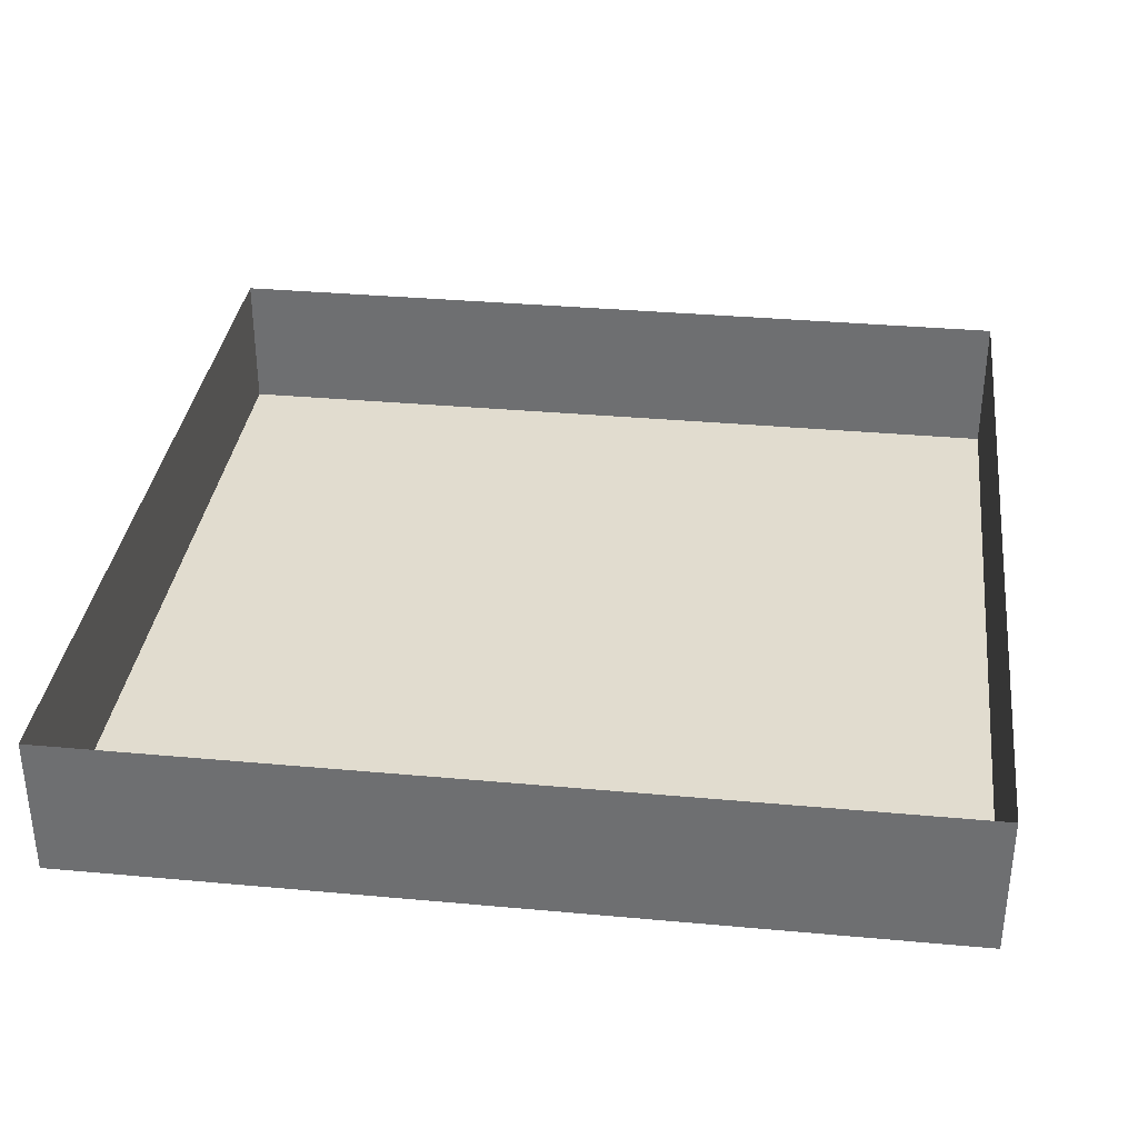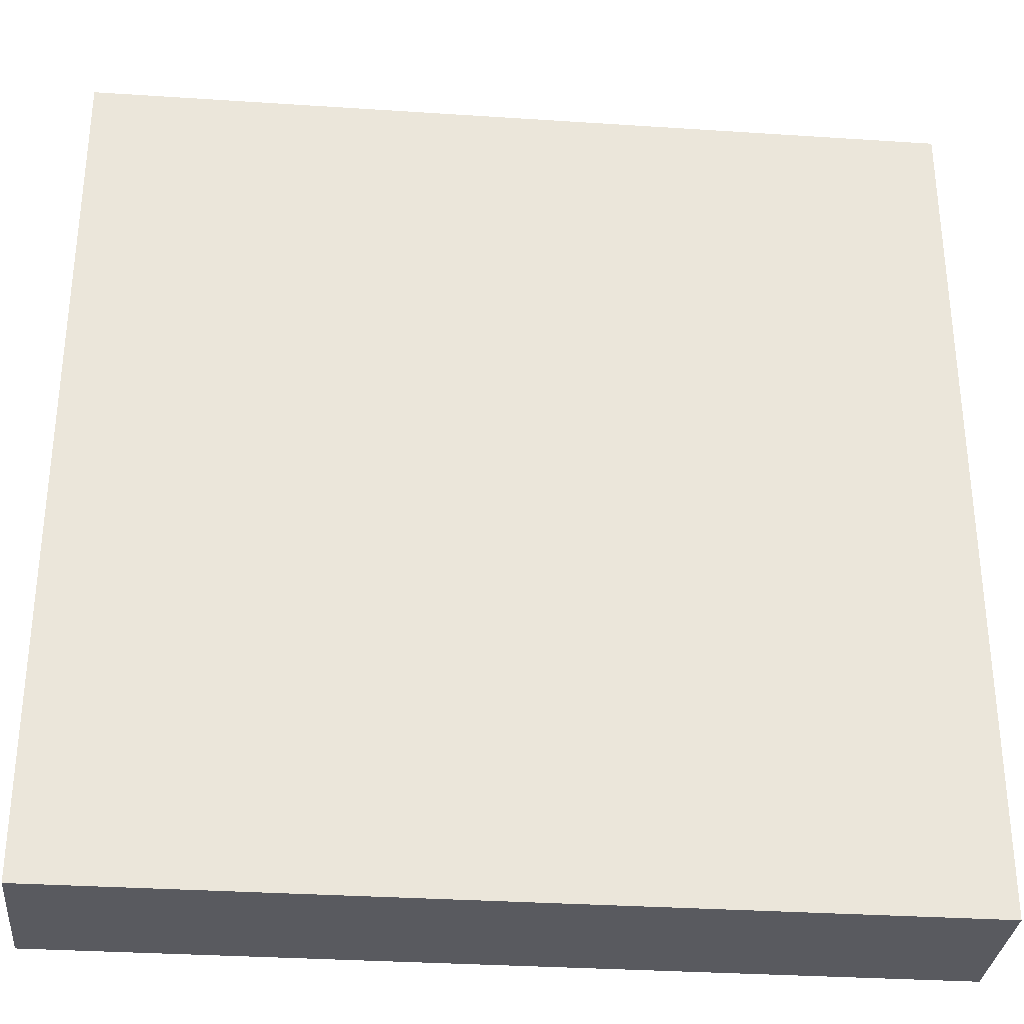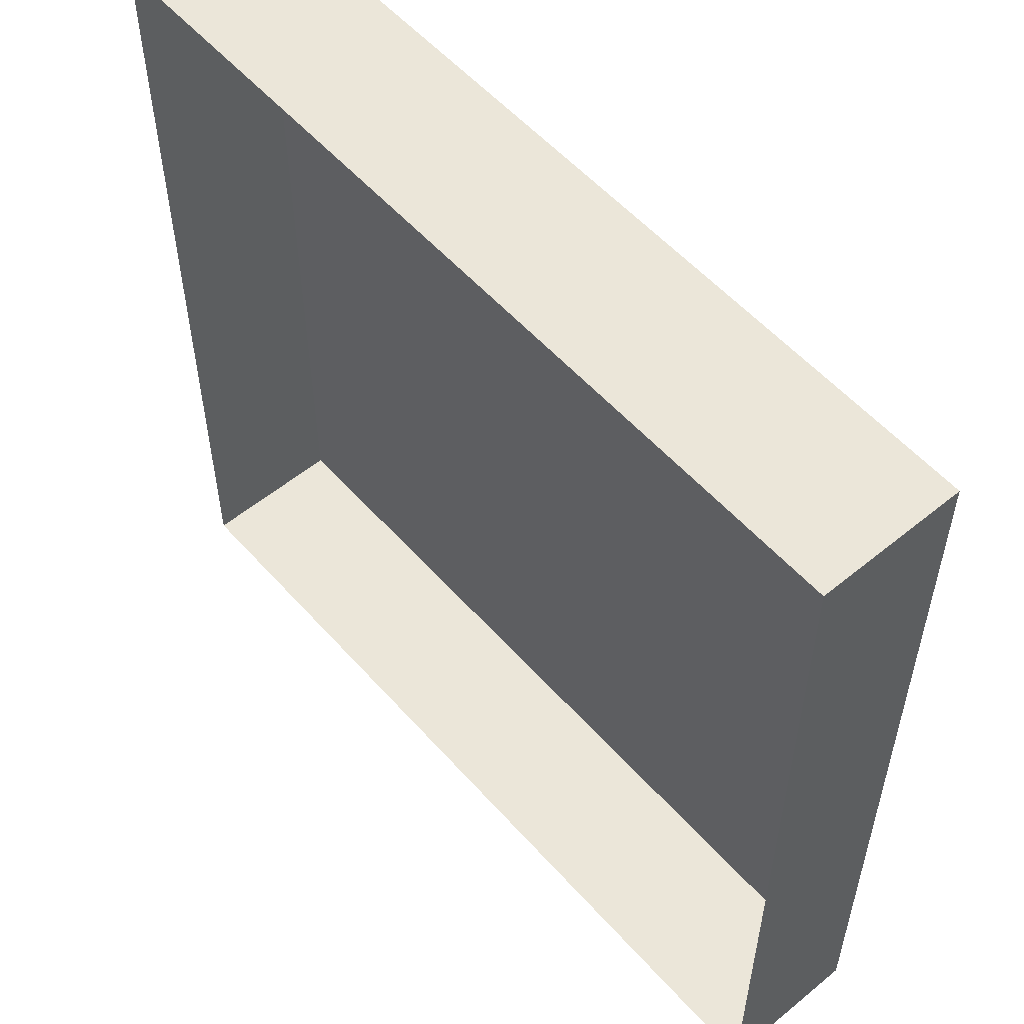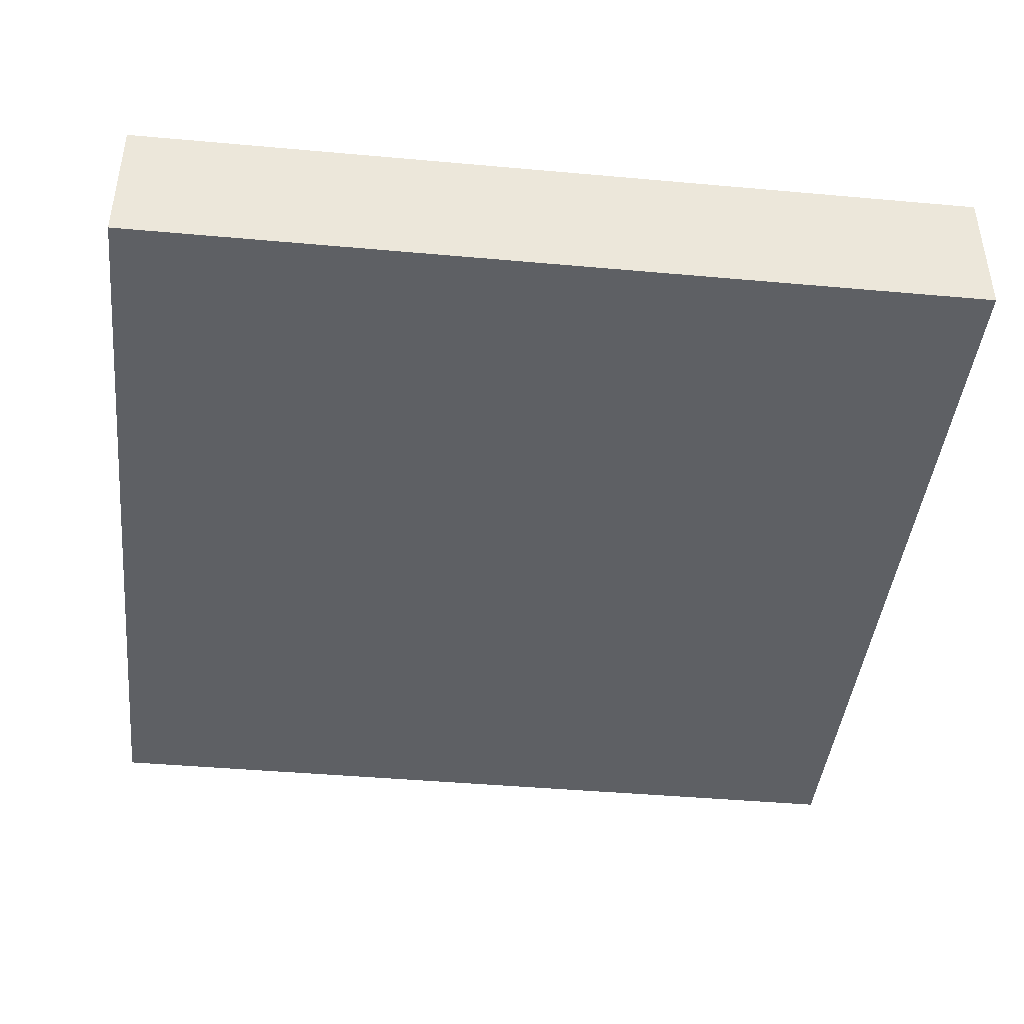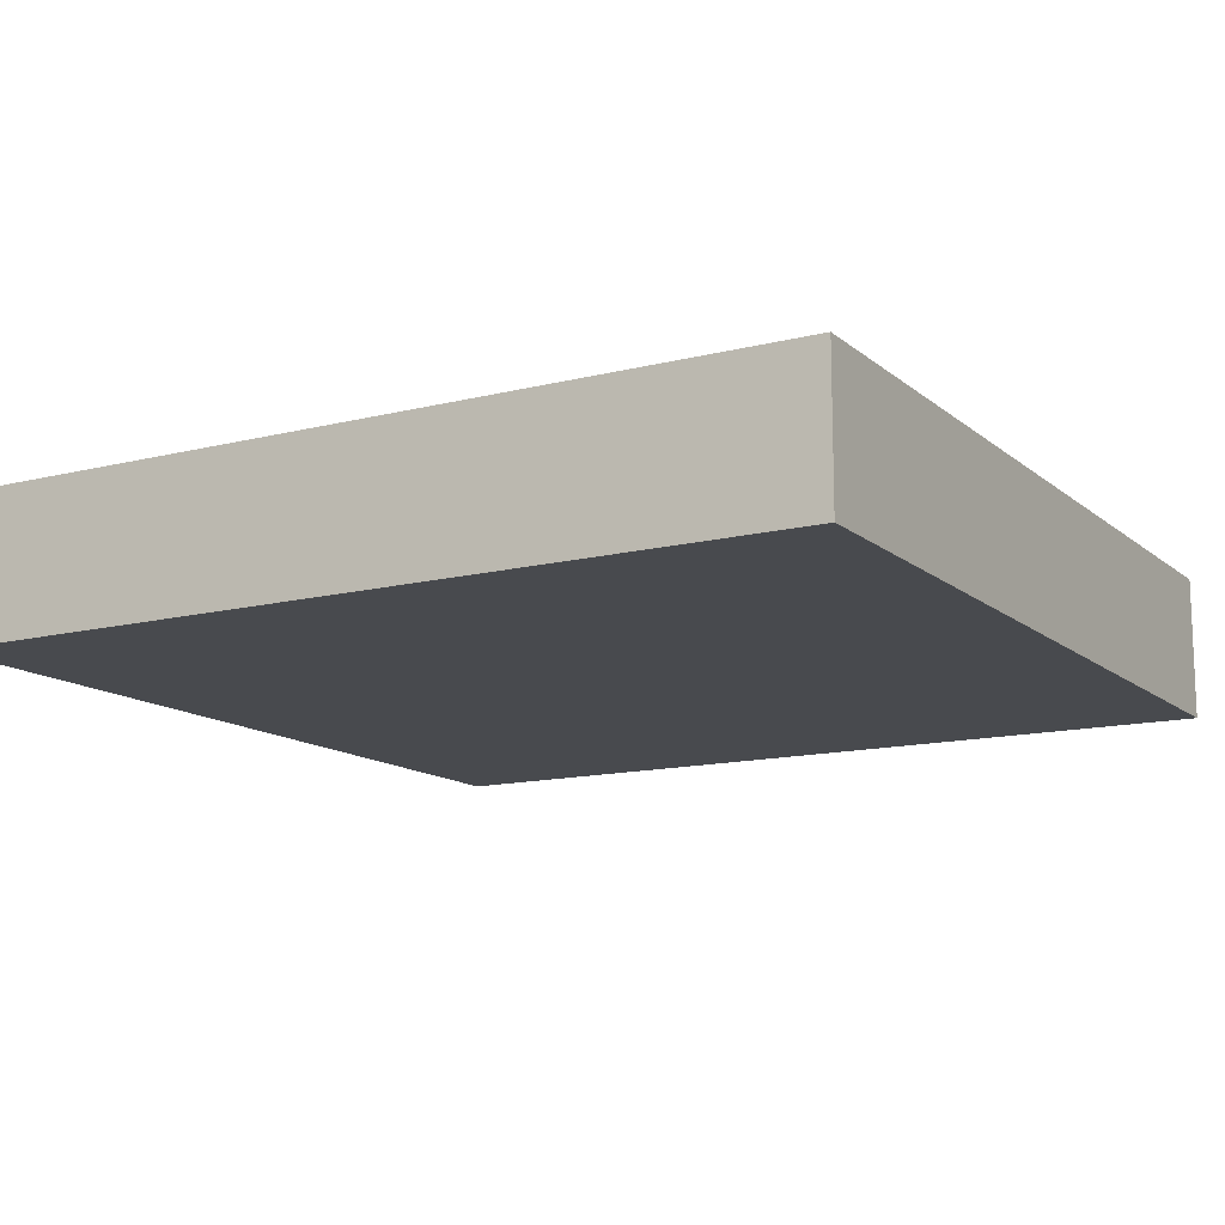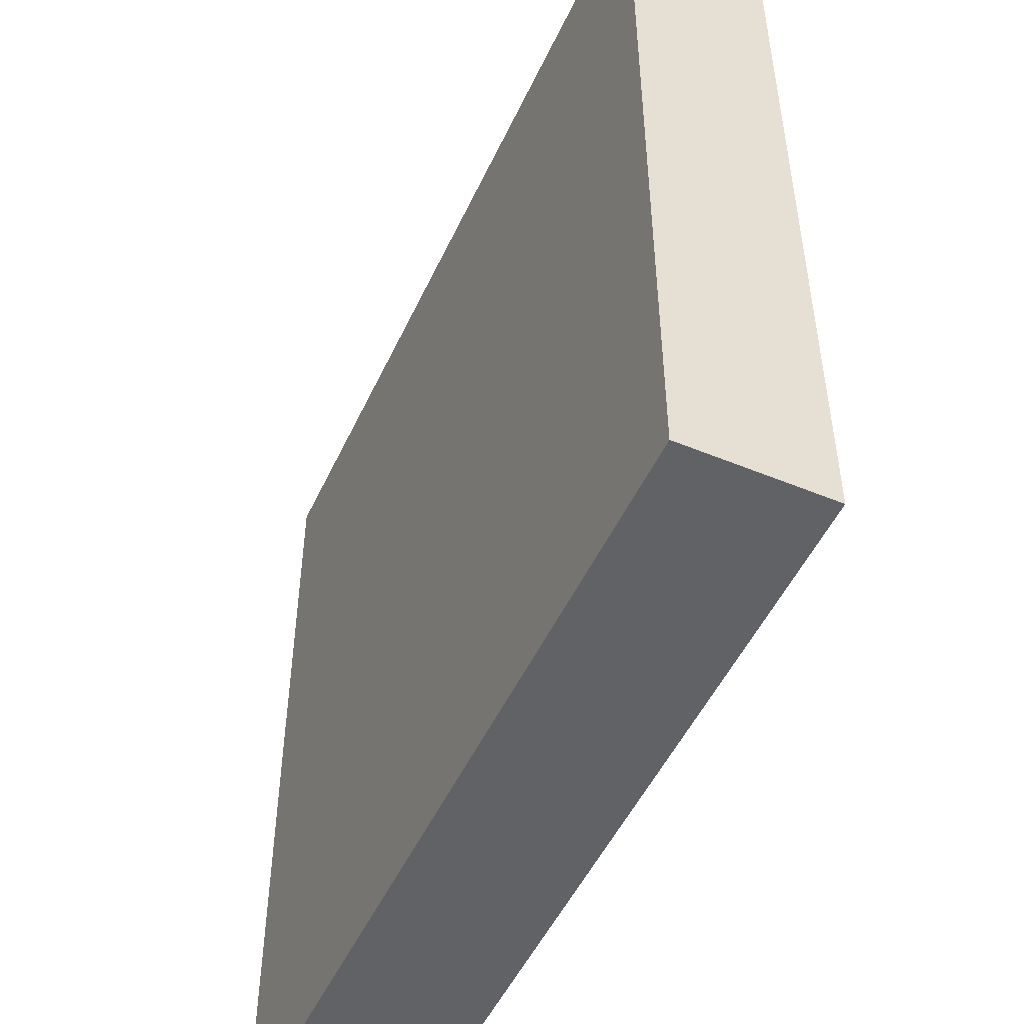
<metadata>
{"format":"obj","ext":"obj","renderer":"f3d","projection":"perspective","resolution":1024,"background":"white","views":[{"elev":34.4,"azim":-83.0,"up":"+Y"},{"elev":-31.9,"azim":-5.3,"up":"+Z"},{"elev":55.3,"azim":-130.8,"up":"+Z"},{"elev":-42.8,"azim":-96.1,"up":"+Y"},{"elev":-13.2,"azim":-60.1,"up":"+Y"},{"elev":-50.5,"azim":65.6,"up":"+Z"}]}
</metadata>
<code>
v 230 0 110
v 260 5 110
v 230 5 140
v 260 0 110
v 230 5 110
v 230 0 140
v 260 0 140
v 260 5 140
f 5 2 1
f 2 4 1
f 2 8 4
f 8 7 4
f 8 3 7
f 3 6 7
f 1 4 6
f 4 7 6
f 3 5 6
f 5 1 6

</code>
